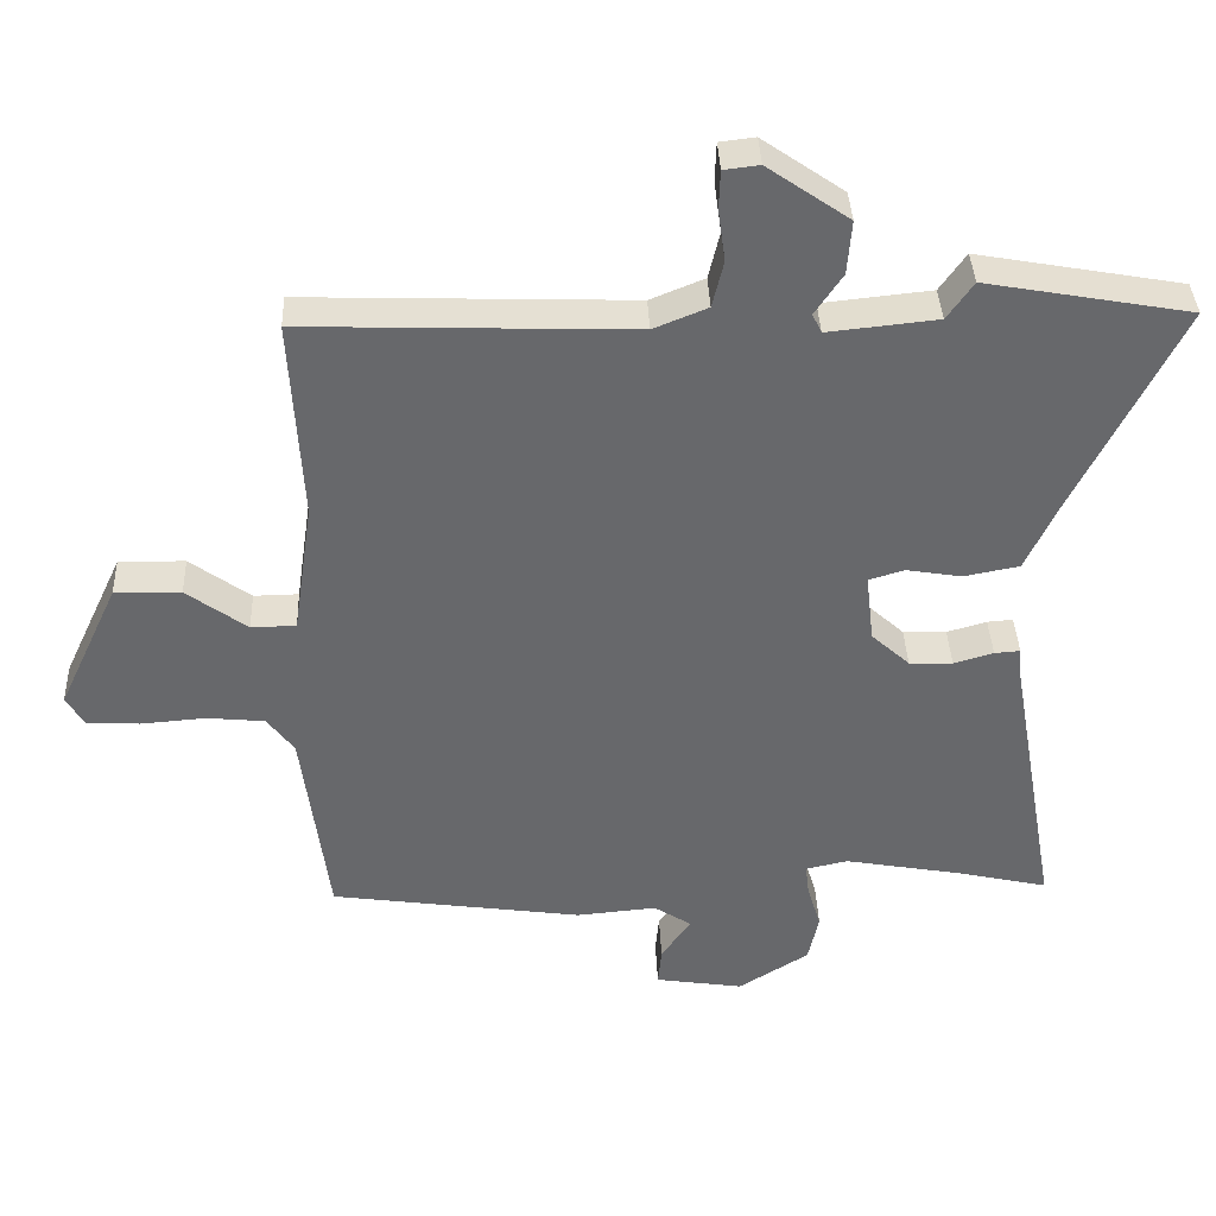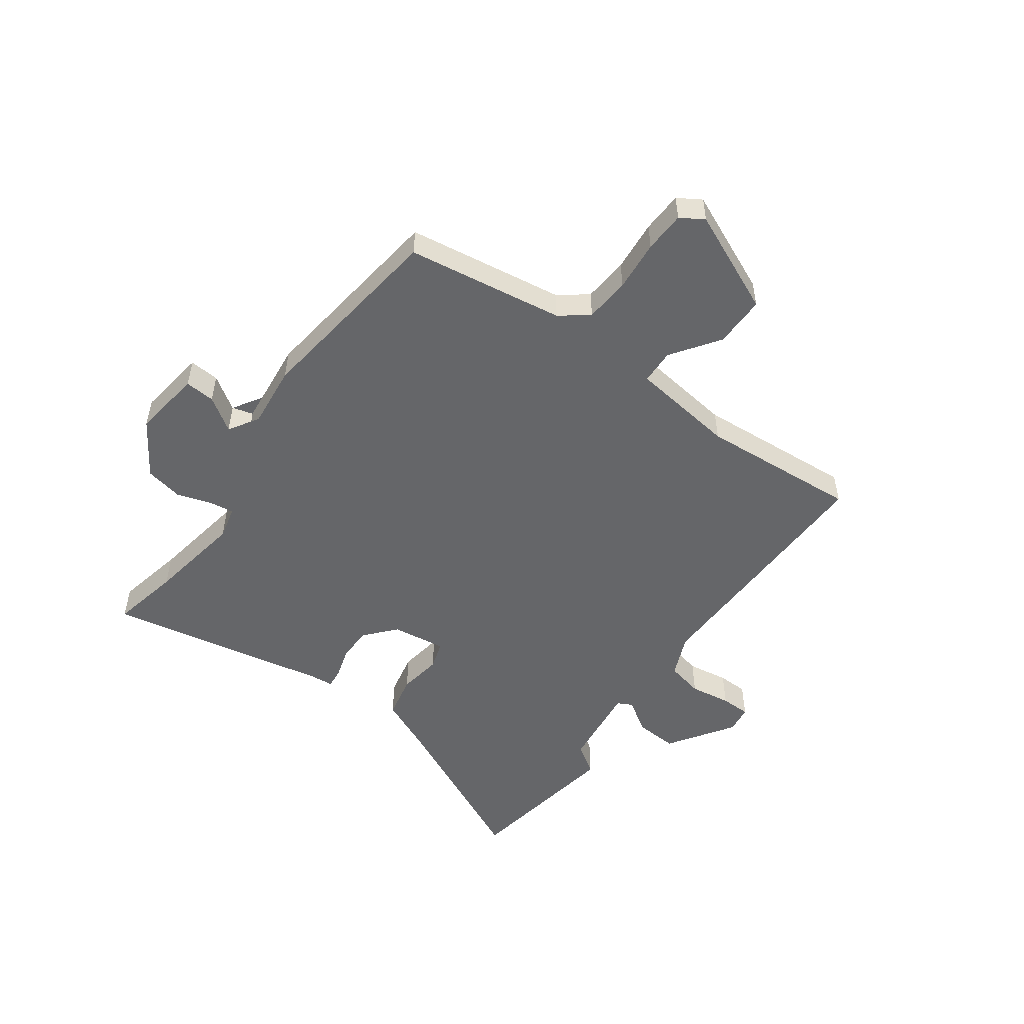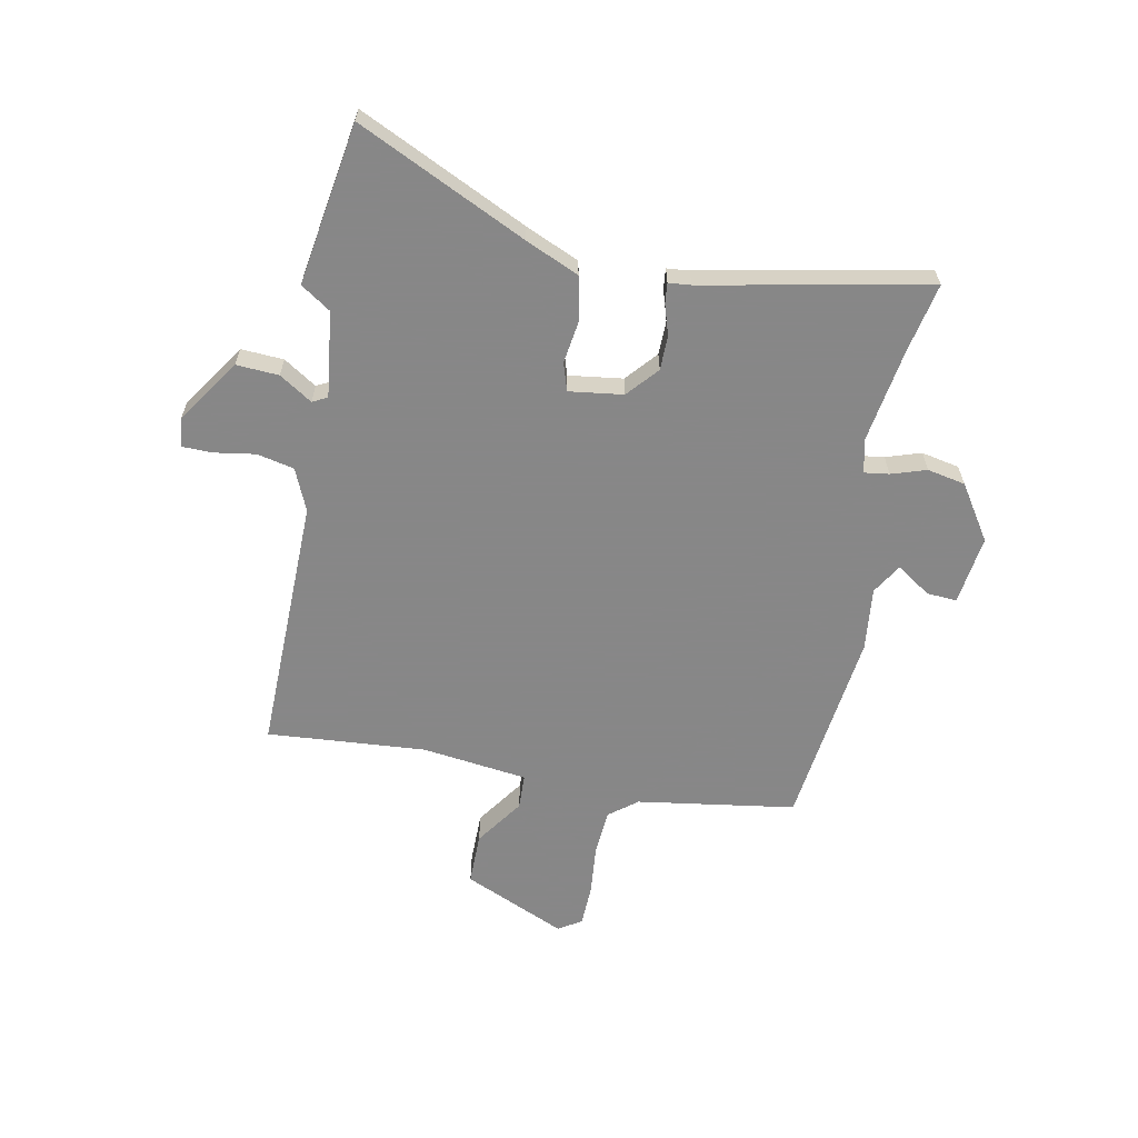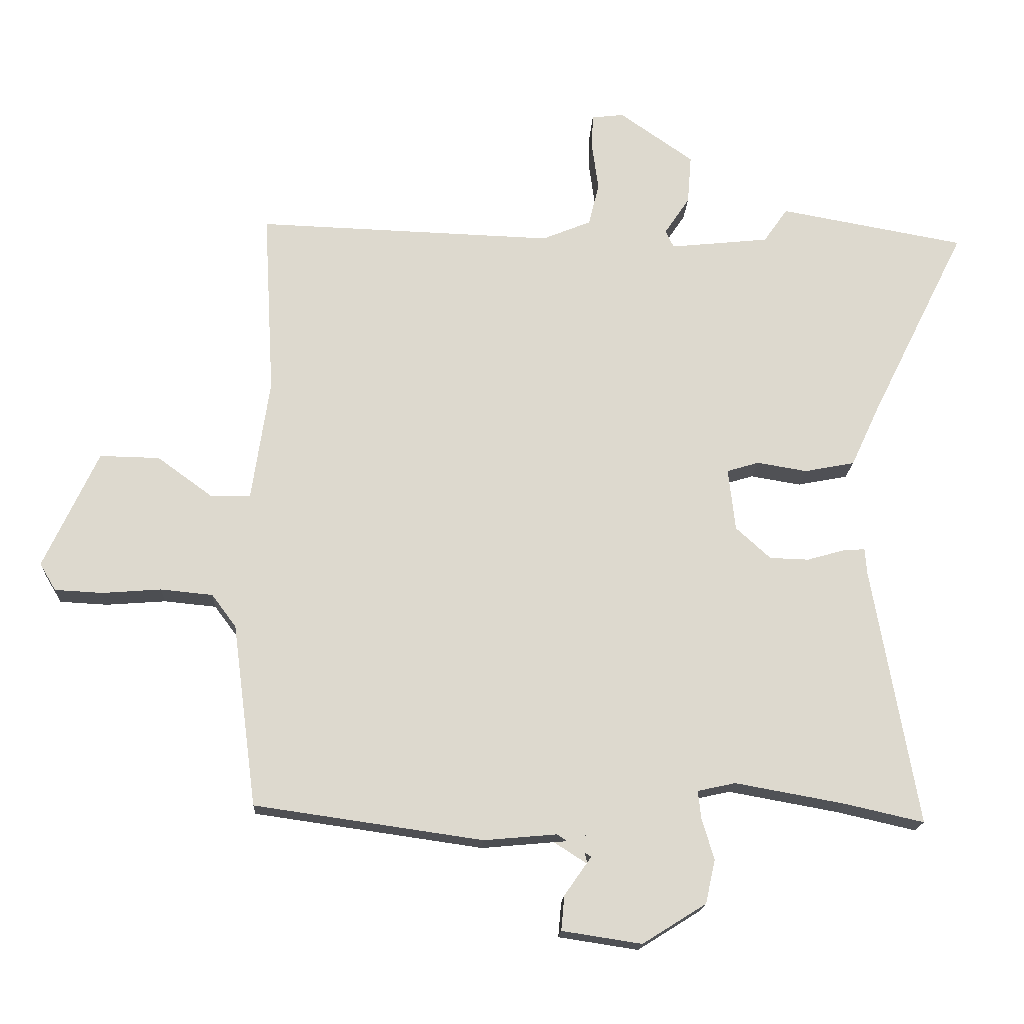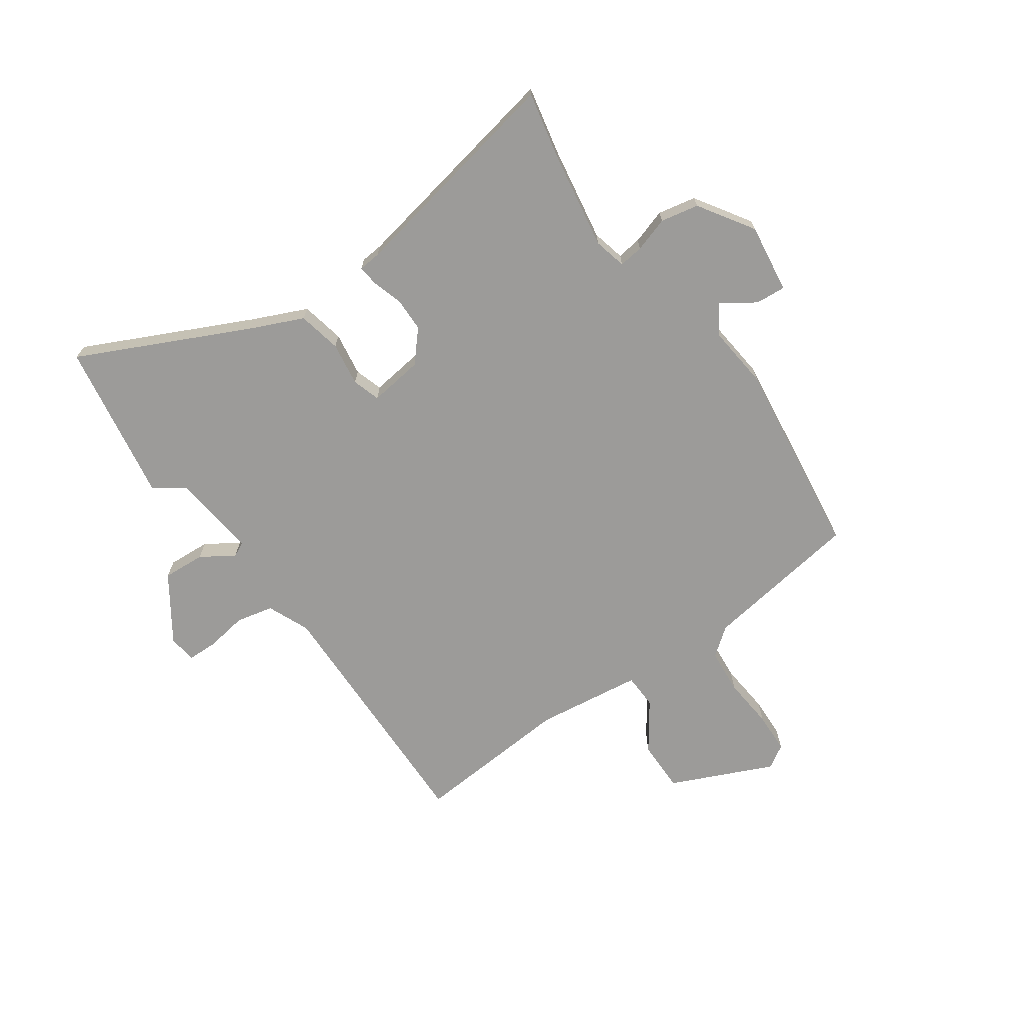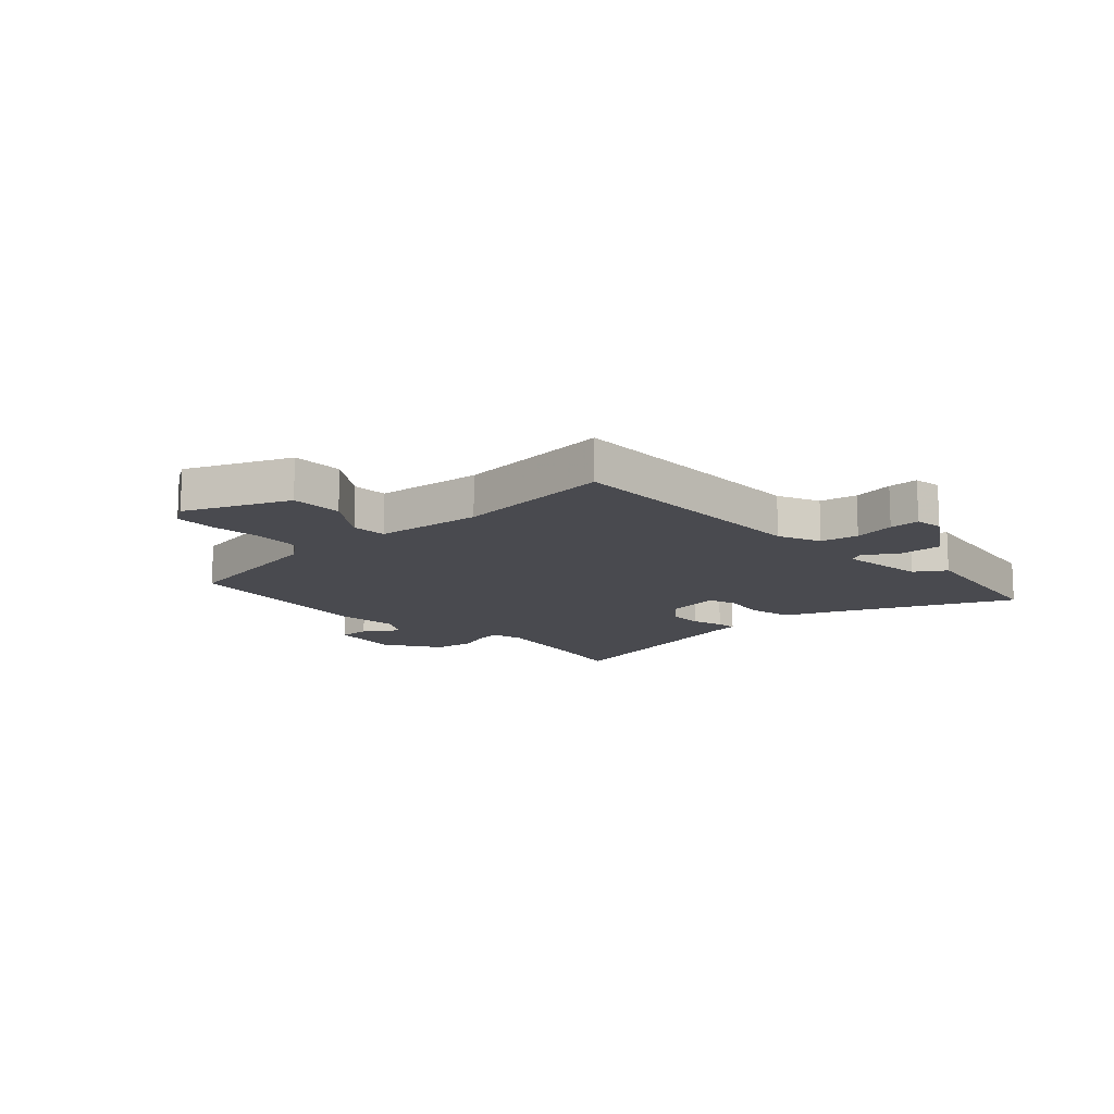
<metadata>
{"format":"obj","ext":"obj","renderer":"f3d","projection":"perspective","resolution":1024,"background":"white","views":[{"elev":37.7,"azim":-2.3,"up":"+Z"},{"elev":-51.9,"azim":-124.9,"up":"+Y"},{"elev":-62.6,"azim":80.1,"up":"+Y"},{"elev":-17.6,"azim":-2.8,"up":"+Z"},{"elev":-69.7,"azim":126.0,"up":"+Y"},{"elev":-13.6,"azim":-45.4,"up":"+Y"}]}
</metadata>
<code>
v 0.554 0.07 -0.512
v 0.431 0.07 -0.484
v 0.26 0.07 -0.453
v 0.201 0.07 -0.466
v 0.206 0.07 -0.51
v 0.225 0.07 -0.573
v 0.21 0.07 -0.641
v 0.111 0.07 -0.703
v -0.013 0.07 -0.684
v -0.008 0.07 -0.63
v 0.034 0.07 -0.57
v 0.024 0.07 -0.532
v -0.132 0.07 -0.546
v -0.487 0.07 -0.495
v -0.524 0.07 -0.211
v -0.562 0.07 -0.16
v -0.643 0.07 -0.152
v -0.735 0.07 -0.159
v -0.809 0.07 -0.155
v -0.834 0.07 -0.113
v -0.749 0.07 0.069
v -0.656 0.07 0.067
v -0.571 0.07 0.005
v -0.508 0.07 0.006
v -0.48 0.07 0.195
v -0.496 0.07 0.48
v -0.035 0.07 0.464
v 0.041 0.07 0.495
v 0.057 0.07 0.561
v 0.047 0.07 0.635
v 0.049 0.07 0.689
v 0.099 0.07 0.695
v 0.214 0.07 0.615
v 0.208 0.07 0.539
v 0.169 0.07 0.481
v 0.182 0.07 0.454
v 0.336 0.07 0.47
v 0.373 0.07 0.523
v 0.661 0.07 0.471
v 0.512 0.07 0.172
v 0.468 0.07 0.077
v 0.39 0.07 0.062
v 0.312 0.07 0.075
v 0.262 0.07 0.06
v 0.273 0.07 -0.037
v 0.327 0.07 -0.086
v 0.388 0.07 -0.088
v 0.444 0.07 -0.072
v 0.48 0.07 -0.069
v 0.483 0.07 -0.109
v 0.554 0 -0.512
v 0.431 0 -0.484
v 0.26 0 -0.453
v 0.201 0 -0.466
v 0.206 0 -0.51
v 0.225 0 -0.573
v 0.21 0 -0.641
v 0.111 0 -0.703
v -0.013 0 -0.684
v -0.008 0 -0.63
v 0.034 0 -0.57
v 0.024 0 -0.532
v -0.132 0 -0.546
v -0.487 0 -0.495
v -0.524 0 -0.211
v -0.562 0 -0.16
v -0.643 0 -0.152
v -0.735 0 -0.159
v -0.809 0 -0.155
v -0.834 0 -0.113
v -0.749 0 0.069
v -0.656 0 0.067
v -0.571 0 0.005
v -0.508 0 0.006
v -0.48 0 0.195
v -0.496 0 0.48
v -0.035 0 0.464
v 0.041 0 0.495
v 0.057 0 0.561
v 0.047 0 0.635
v 0.049 0 0.689
v 0.099 0 0.695
v 0.214 0 0.615
v 0.208 0 0.539
v 0.169 0 0.481
v 0.182 0 0.454
v 0.336 0 0.47
v 0.373 0 0.523
v 0.661 0 0.471
v 0.512 0 0.172
v 0.468 0 0.077
v 0.39 0 0.062
v 0.312 0 0.075
v 0.262 0 0.06
v 0.273 0 -0.037
v 0.327 0 -0.086
v 0.388 0 -0.088
v 0.444 0 -0.072
v 0.48 0 -0.069
v 0.483 0 -0.109
f 47 48 49 50
f 50 1 2
f 47 50 2
f 46 47 2
f 45 46 2 3
f 44 45 3 4
f 40 41 42 43
f 40 43 44
f 39 40 44
f 38 39 44
f 37 38 44
f 36 37 44
f 35 36 44 4
f 33 34 35
f 32 33 35
f 31 32 35
f 30 31 35
f 29 30 35
f 28 29 35 4
f 25 26 27
f 28 4 5
f 27 28 5
f 25 27 5
f 24 25 5
f 21 22 23
f 20 21 23
f 19 20 23
f 18 19 23
f 17 18 23
f 16 17 23 24
f 5 6 7
f 24 5 7
f 16 24 7
f 15 16 7
f 12 13 14 15
f 9 10 11
f 8 9 11
f 7 8 11
f 15 7 11
f 15 12 11
f 100 99 98 97
f 52 51 100
f 52 100 97
f 52 97 96
f 53 52 96 95
f 54 53 95 94
f 93 92 91 90
f 94 93 90
f 94 90 89
f 94 89 88
f 94 88 87
f 94 87 86
f 54 94 86 85
f 85 84 83
f 85 83 82
f 85 82 81
f 85 81 80
f 85 80 79
f 54 85 79 78
f 77 76 75
f 55 54 78
f 55 78 77
f 55 77 75
f 55 75 74
f 73 72 71
f 73 71 70
f 73 70 69
f 73 69 68
f 73 68 67
f 74 73 67 66
f 57 56 55
f 57 55 74
f 57 74 66
f 57 66 65
f 65 64 63 62
f 61 60 59
f 61 59 58
f 61 58 57
f 61 57 65
f 61 62 65
f 1 51 52 2
f 2 52 53 3
f 3 53 54 4
f 4 54 55 5
f 5 55 56 6
f 6 56 57 7
f 7 57 58 8
f 8 58 59 9
f 9 59 60 10
f 10 60 61 11
f 11 61 62 12
f 12 62 63 13
f 13 63 64 14
f 14 64 65 15
f 15 65 66 16
f 16 66 67 17
f 17 67 68 18
f 18 68 69 19
f 19 69 70 20
f 20 70 71 21
f 21 71 72 22
f 22 72 73 23
f 23 73 74 24
f 24 74 75 25
f 25 75 76 26
f 26 76 77 27
f 27 77 78 28
f 28 78 79 29
f 29 79 80 30
f 30 80 81 31
f 31 81 82 32
f 32 82 83 33
f 33 83 84 34
f 34 84 85 35
f 35 85 86 36
f 36 86 87 37
f 37 87 88 38
f 38 88 89 39
f 39 89 90 40
f 40 90 91 41
f 41 91 92 42
f 42 92 93 43
f 43 93 94 44
f 44 94 95 45
f 45 95 96 46
f 46 96 97 47
f 47 97 98 48
f 48 98 99 49
f 49 99 100 50
f 50 100 51 1

</code>
